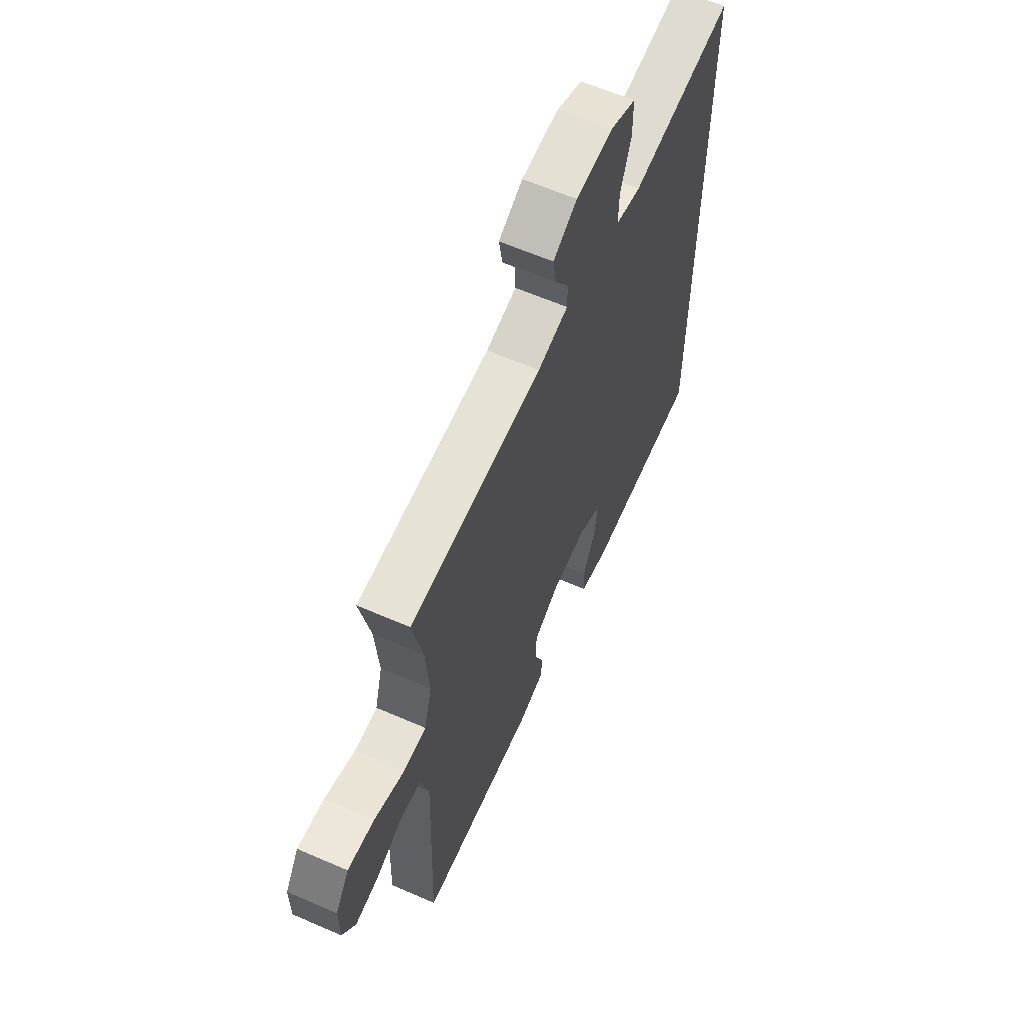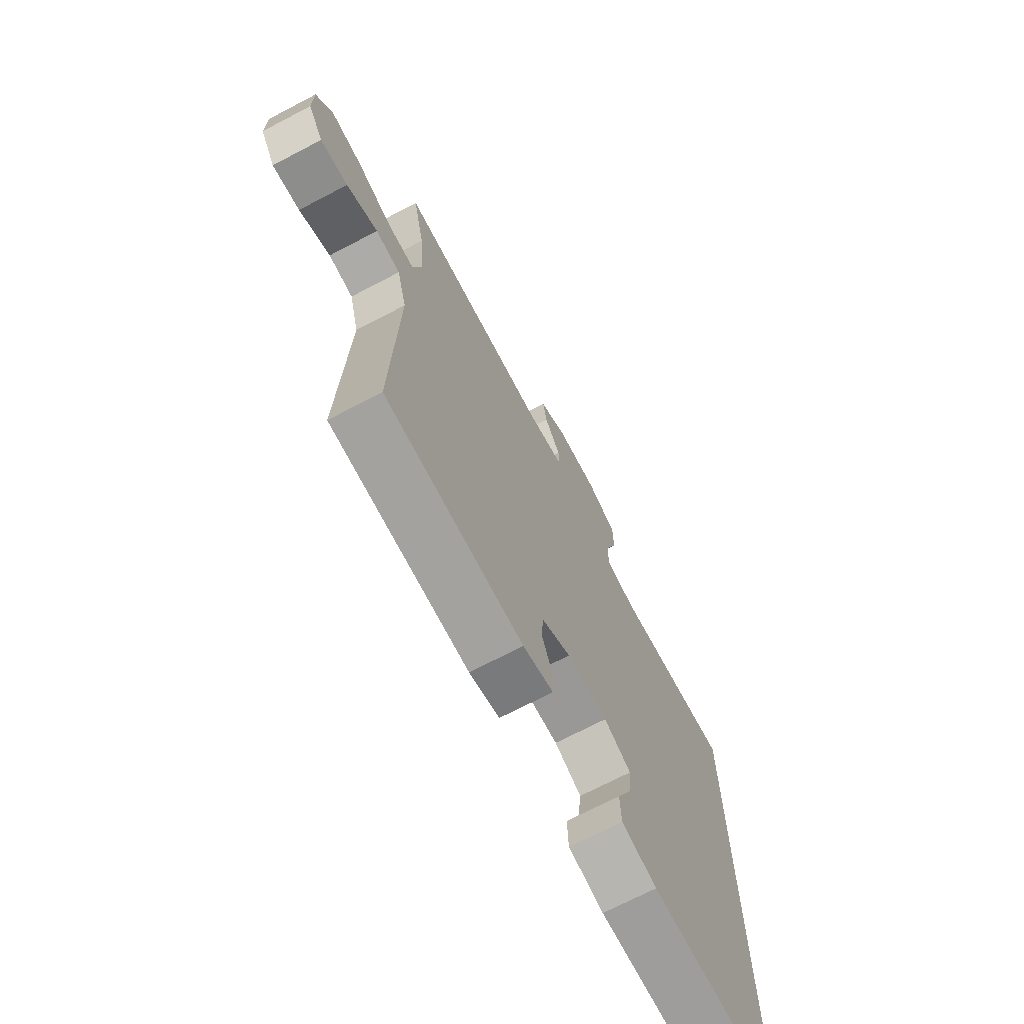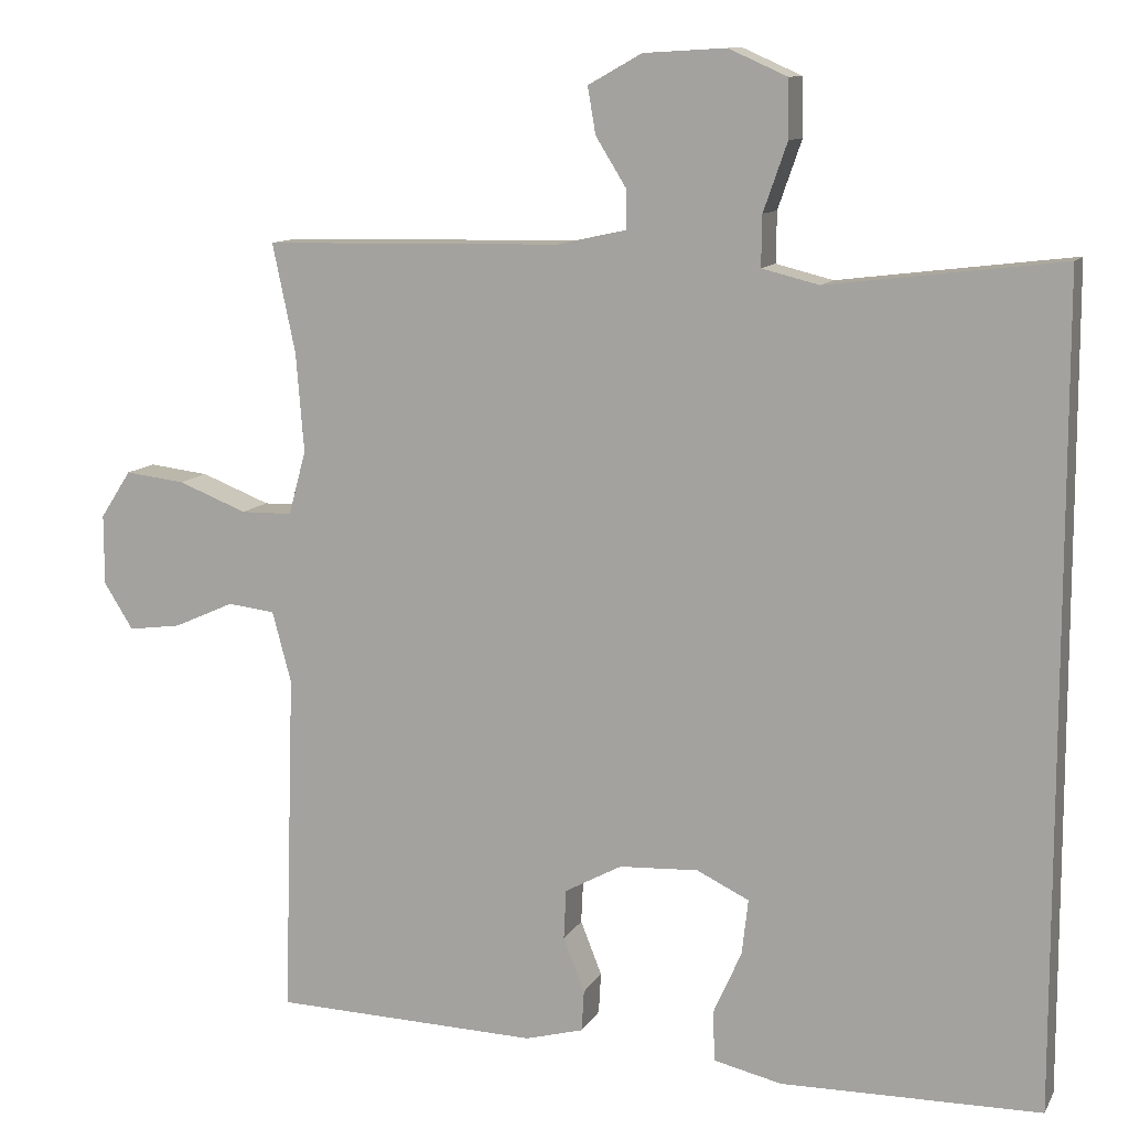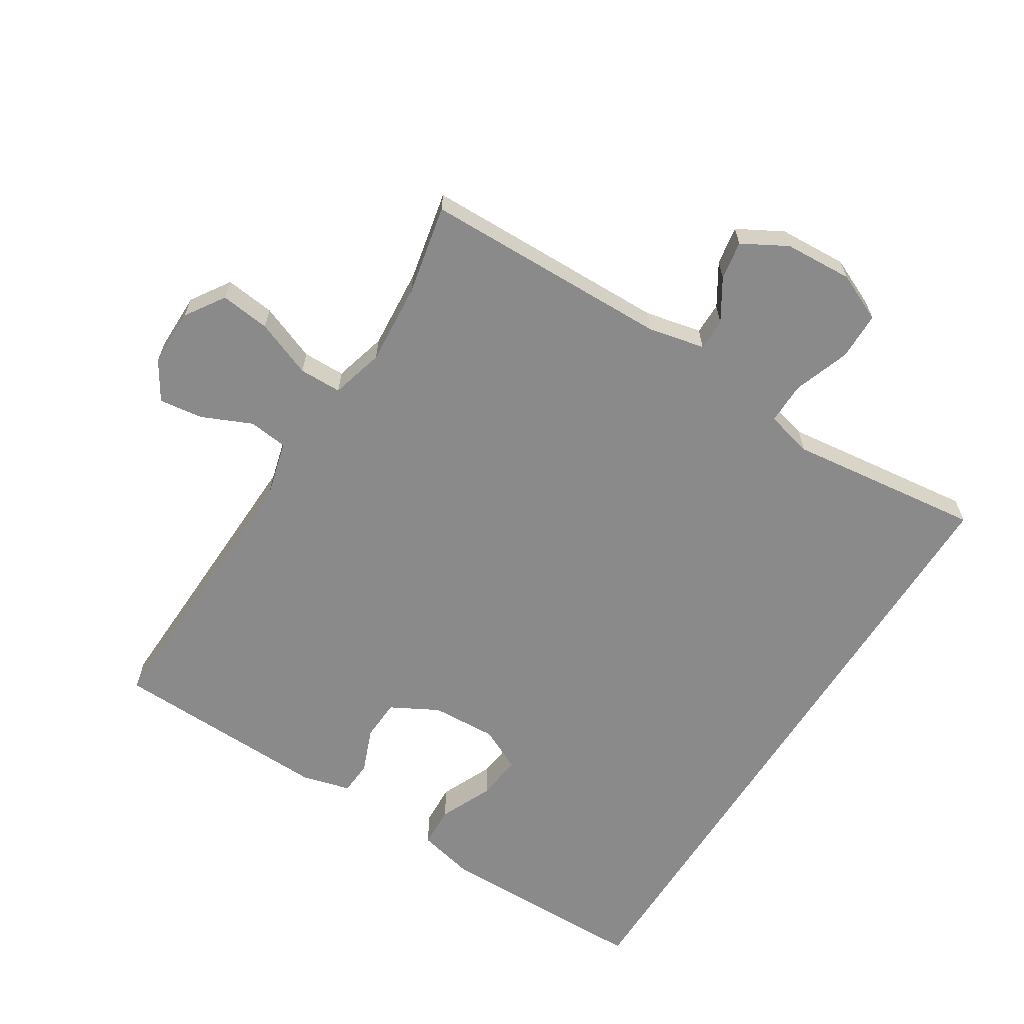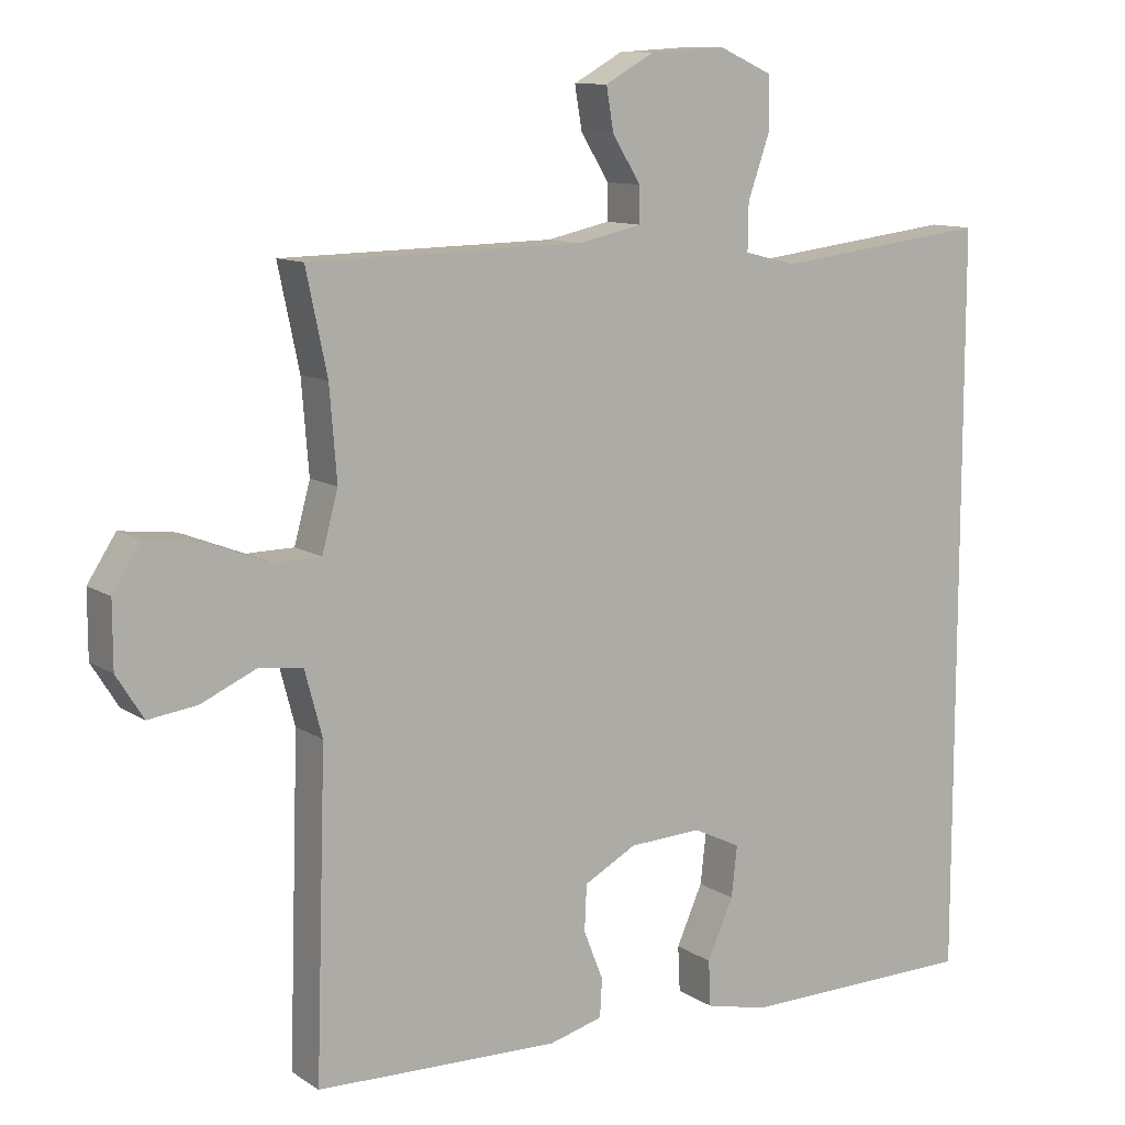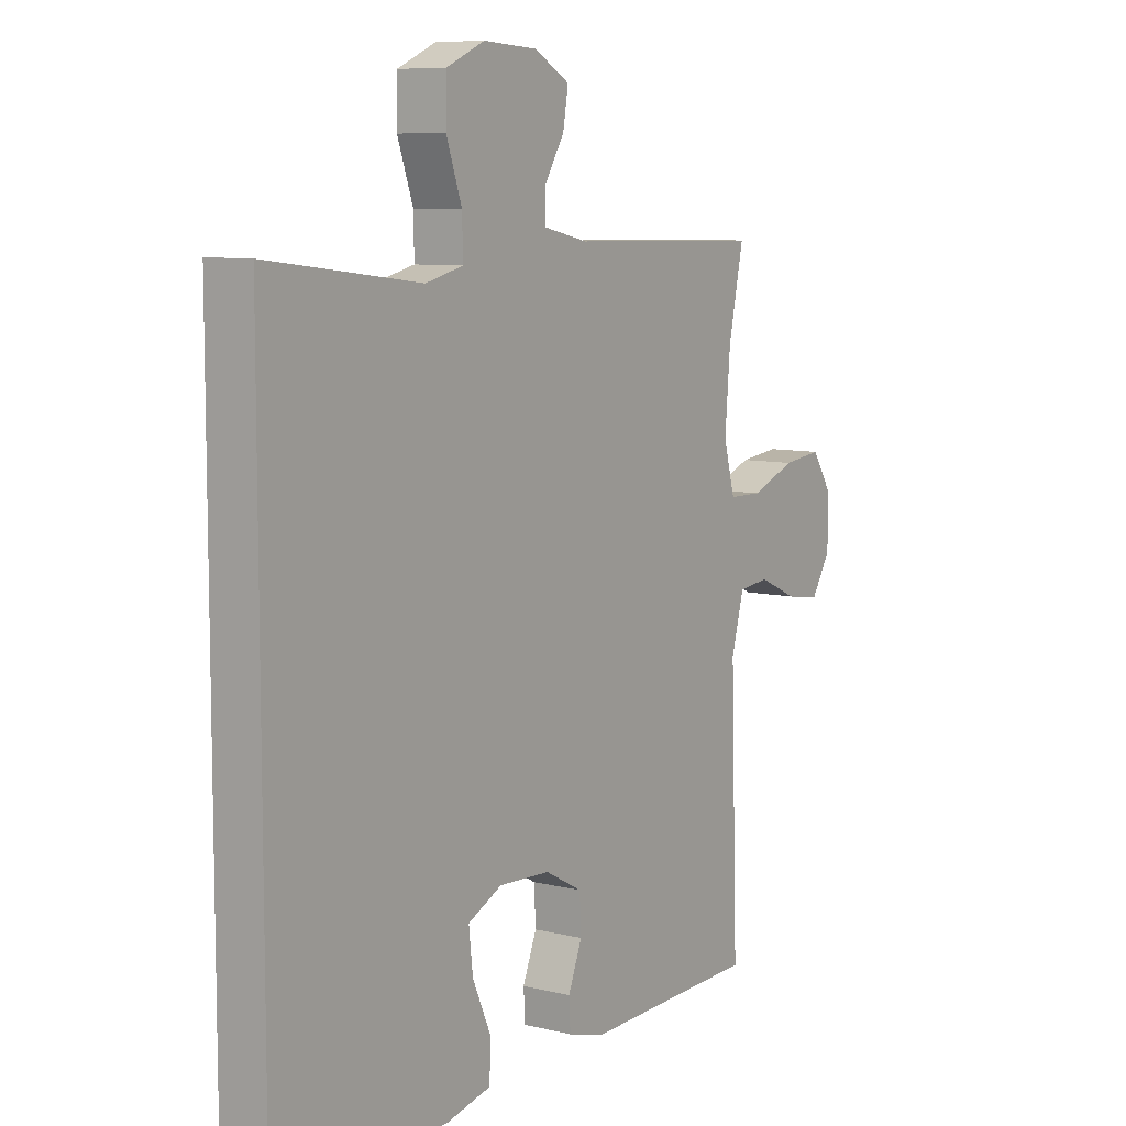
<metadata>
{"format":"obj","ext":"obj","renderer":"f3d","projection":"perspective","resolution":1024,"background":"white","views":[{"elev":62.5,"azim":-66.2,"up":"+Z"},{"elev":-71.0,"azim":-62.4,"up":"+Z"},{"elev":10.9,"azim":18.7,"up":"+Z"},{"elev":-63.6,"azim":-32.2,"up":"+Y"},{"elev":10.8,"azim":-33.0,"up":"+Z"},{"elev":8.2,"azim":124.1,"up":"+Z"}]}
</metadata>
<code>
v -0.5 0.07 0.5
v -0.122 0.07 0.507
v -0.035 0.07 0.526
v -0.035 0.07 0.575
v -0.074 0.07 0.638
v -0.084 0.07 0.697
v -0.016 0.07 0.735
v 0.088 0.07 0.741
v 0.162 0.07 0.708
v 0.163 0.07 0.635
v 0.133 0.07 0.549
v 0.132 0.07 0.485
v 0.204 0.07 0.467
v 0.318 0.07 0.481
v 0.5 0.07 0.503
v 0.5 0.07 -0.525
v 0.172 0.07 -0.529
v 0.086 0.07 -0.509
v 0.083 0.07 -0.446
v 0.119 0.07 -0.365
v 0.127 0.07 -0.295
v 0.061 0.07 -0.263
v -0.039 0.07 -0.268
v -0.111 0.07 -0.307
v -0.114 0.07 -0.37
v -0.087 0.07 -0.438
v -0.09 0.07 -0.49
v -0.164 0.07 -0.51
v -0.5 0.07 -0.5
v -0.486 0.07 -0.064
v -0.51 0.07 0.026
v -0.57 0.07 0.033
v -0.646 0.07 -0.001
v -0.713 0.07 -0.01
v -0.75 0.07 0.049
v -0.75 0.07 0.138
v -0.711 0.07 0.198
v -0.635 0.07 0.189
v -0.548 0.07 0.155
v -0.483 0.07 0.156
v -0.461 0.07 0.237
v -0.471 0.07 0.362
v -0.5 0 0.5
v -0.122 0 0.507
v -0.035 0 0.526
v -0.035 0 0.575
v -0.074 0 0.638
v -0.084 0 0.697
v -0.016 0 0.735
v 0.088 0 0.741
v 0.162 0 0.708
v 0.163 0 0.635
v 0.133 0 0.549
v 0.132 0 0.485
v 0.204 0 0.467
v 0.318 0 0.481
v 0.5 0 0.503
v 0.5 0 -0.525
v 0.172 0 -0.529
v 0.086 0 -0.509
v 0.083 0 -0.446
v 0.119 0 -0.365
v 0.127 0 -0.295
v 0.061 0 -0.263
v -0.039 0 -0.268
v -0.111 0 -0.307
v -0.114 0 -0.37
v -0.087 0 -0.438
v -0.09 0 -0.49
v -0.164 0 -0.51
v -0.5 0 -0.5
v -0.486 0 -0.064
v -0.51 0 0.026
v -0.57 0 0.033
v -0.646 0 -0.001
v -0.713 0 -0.01
v -0.75 0 0.049
v -0.75 0 0.138
v -0.711 0 0.198
v -0.635 0 0.189
v -0.548 0 0.155
v -0.483 0 0.156
v -0.461 0 0.237
v -0.471 0 0.362
f 36 37 38 39
f 36 39 40
f 35 36 40
f 32 33 34 35
f 32 35 40
f 31 32 40
f 30 31 40 41
f 28 29 30 41
f 25 26 27 28
f 24 25 28 41
f 17 18 19 20
f 17 20 21
f 16 17 21
f 13 14 15 16
f 12 13 16 21
f 8 9 10 11
f 8 11 12
f 4 5 6 7
f 3 4 7 8
f 42 1 2
f 42 2 3
f 23 24 41 42
f 22 23 42 3
f 12 21 22
f 3 8 12 22
f 81 80 79 78
f 82 81 78
f 82 78 77
f 77 76 75 74
f 82 77 74
f 82 74 73
f 83 82 73 72
f 83 72 71 70
f 70 69 68 67
f 83 70 67 66
f 62 61 60 59
f 63 62 59
f 63 59 58
f 58 57 56 55
f 63 58 55 54
f 53 52 51 50
f 54 53 50
f 49 48 47 46
f 50 49 46 45
f 44 43 84
f 45 44 84
f 84 83 66 65
f 45 84 65 64
f 64 63 54
f 64 54 50 45
f 1 43 44 2
f 2 44 45 3
f 3 45 46 4
f 4 46 47 5
f 5 47 48 6
f 6 48 49 7
f 7 49 50 8
f 8 50 51 9
f 9 51 52 10
f 10 52 53 11
f 11 53 54 12
f 12 54 55 13
f 13 55 56 14
f 14 56 57 15
f 15 57 58 16
f 16 58 59 17
f 17 59 60 18
f 18 60 61 19
f 19 61 62 20
f 20 62 63 21
f 21 63 64 22
f 22 64 65 23
f 23 65 66 24
f 24 66 67 25
f 25 67 68 26
f 26 68 69 27
f 27 69 70 28
f 28 70 71 29
f 29 71 72 30
f 30 72 73 31
f 31 73 74 32
f 32 74 75 33
f 33 75 76 34
f 34 76 77 35
f 35 77 78 36
f 36 78 79 37
f 37 79 80 38
f 38 80 81 39
f 39 81 82 40
f 40 82 83 41
f 41 83 84 42
f 42 84 43 1

</code>
